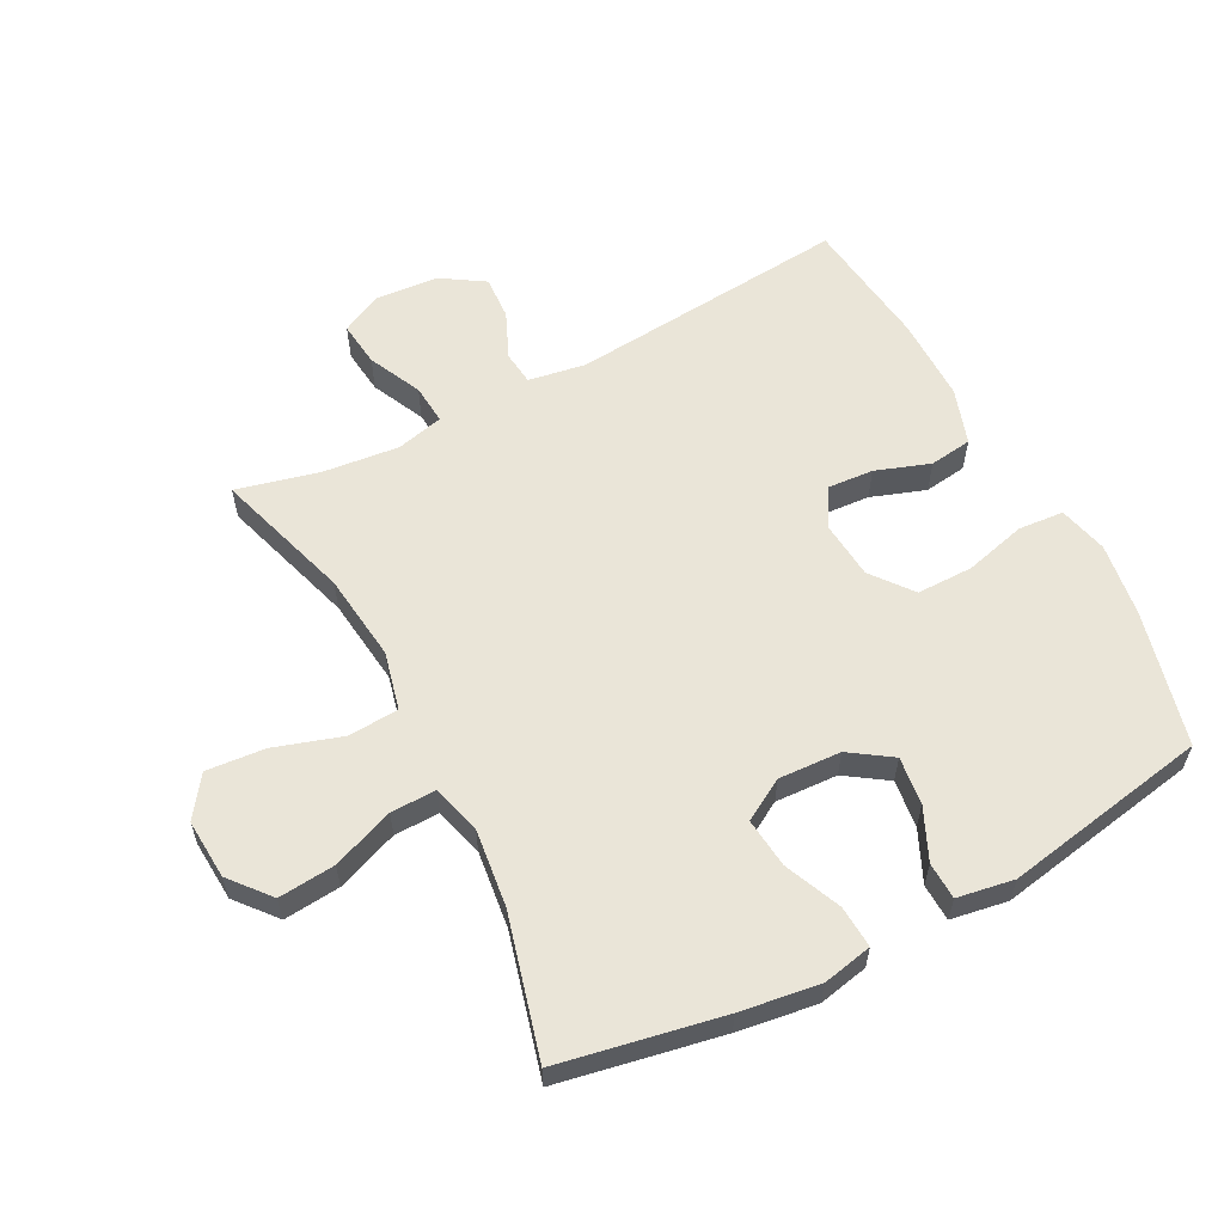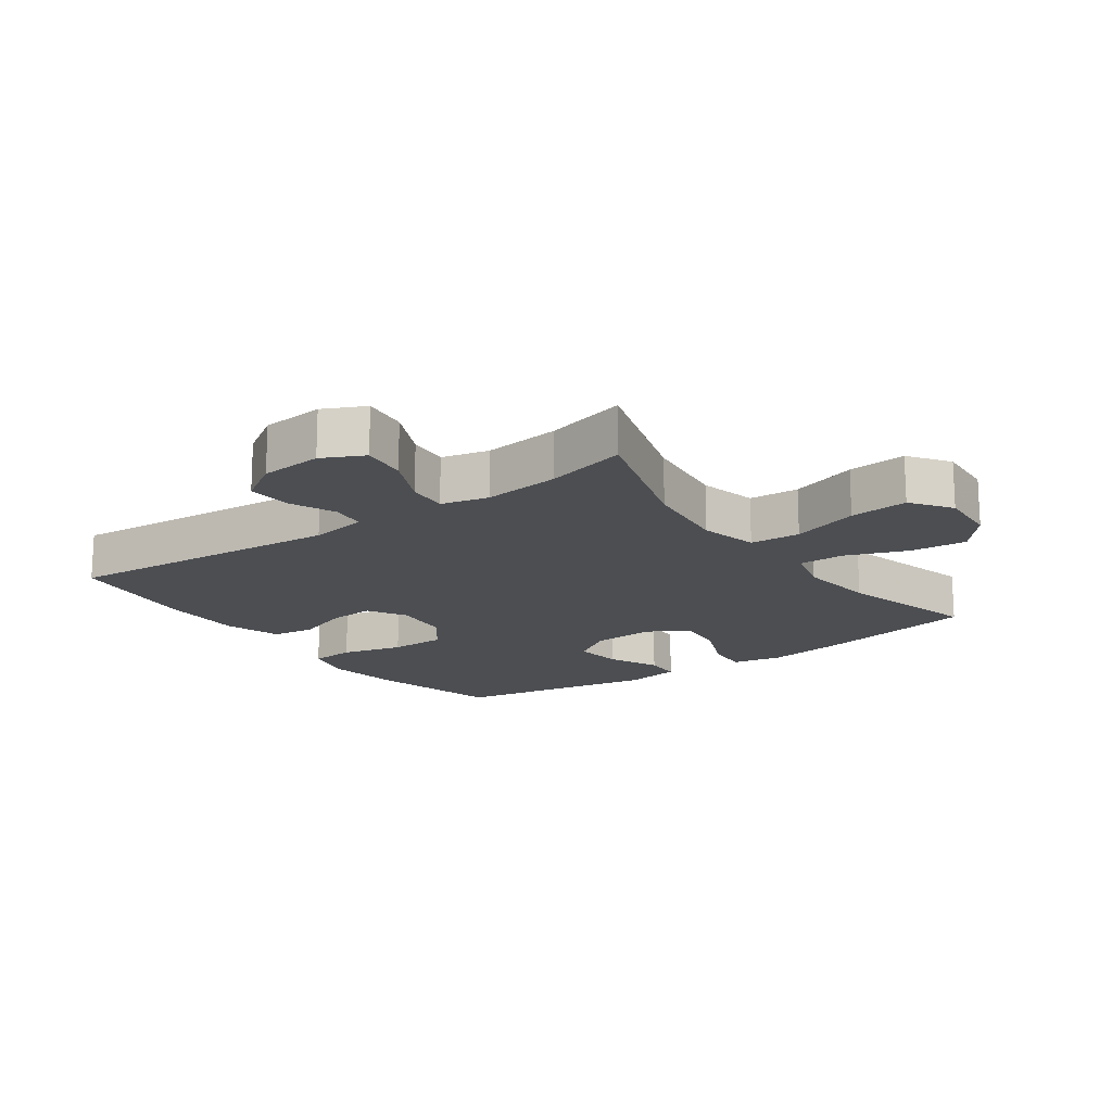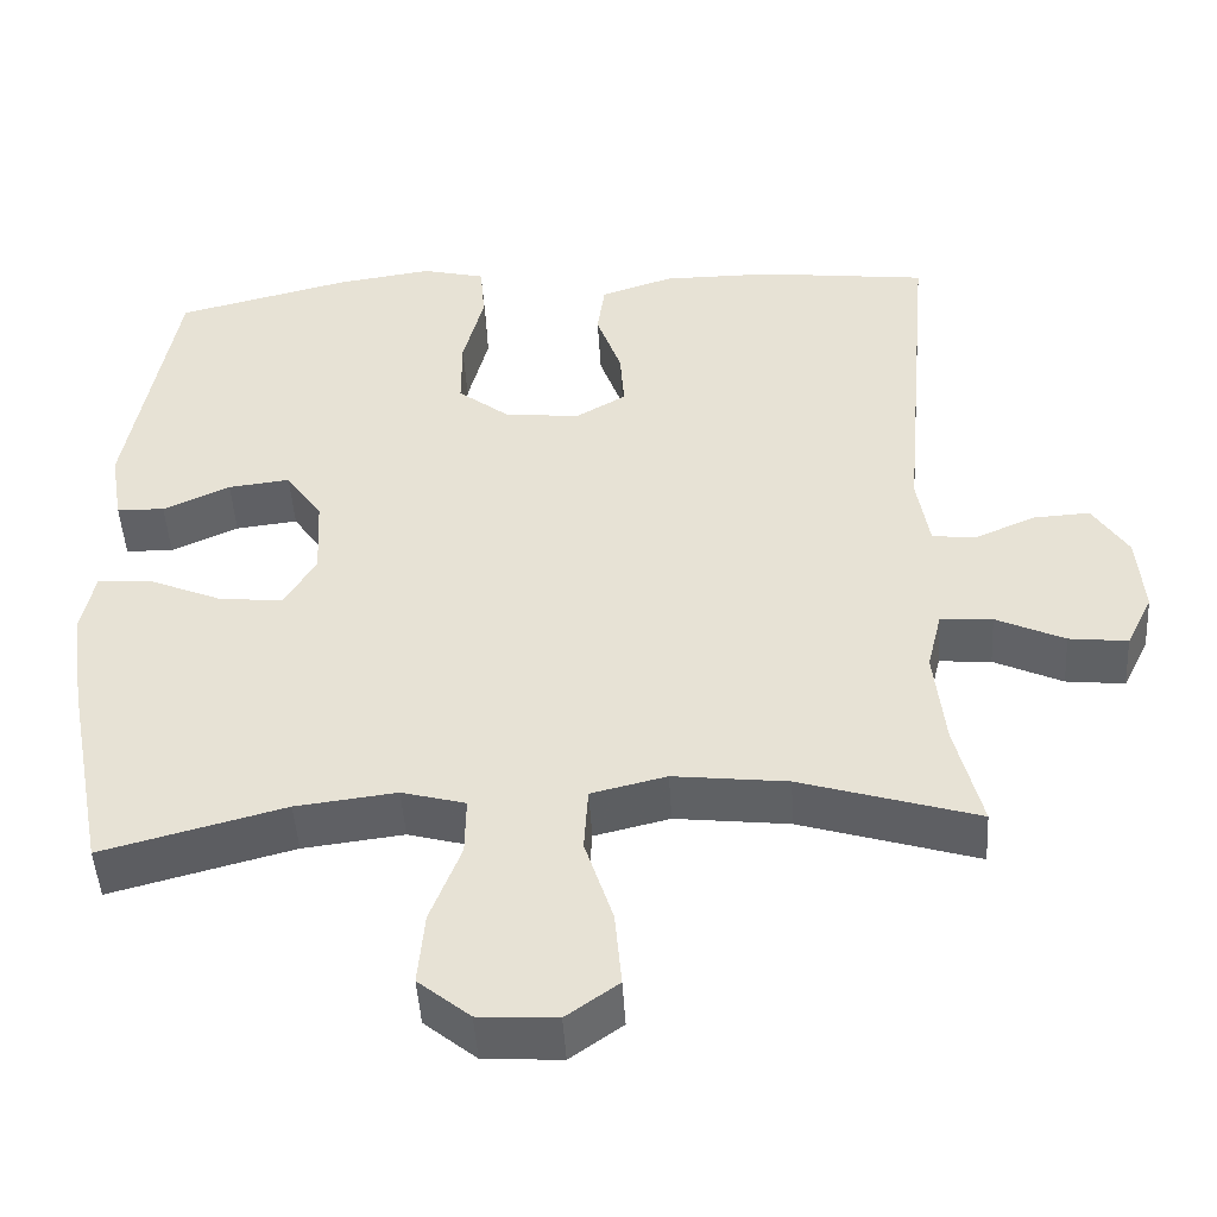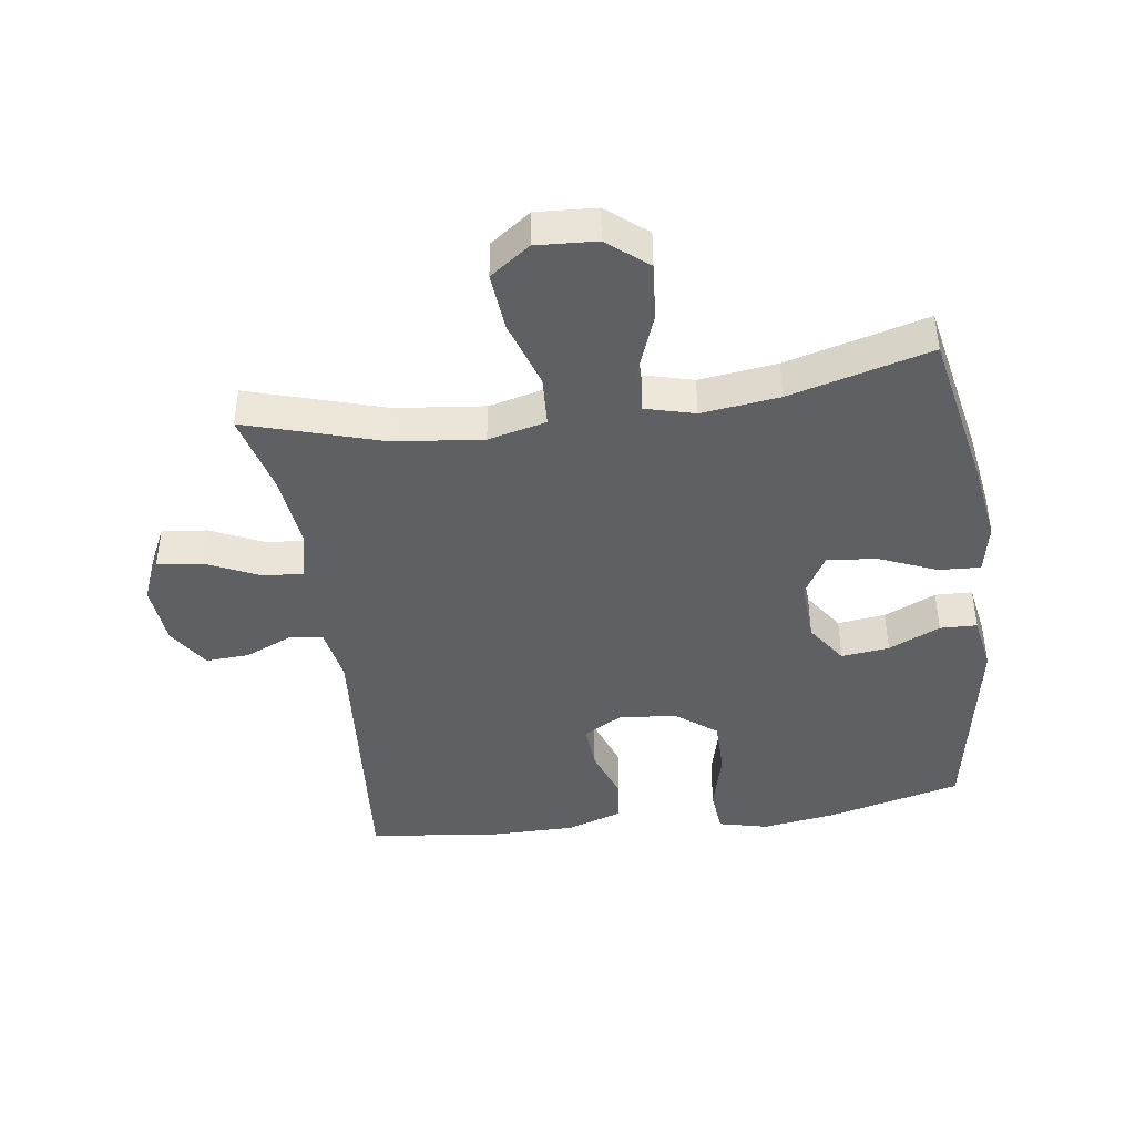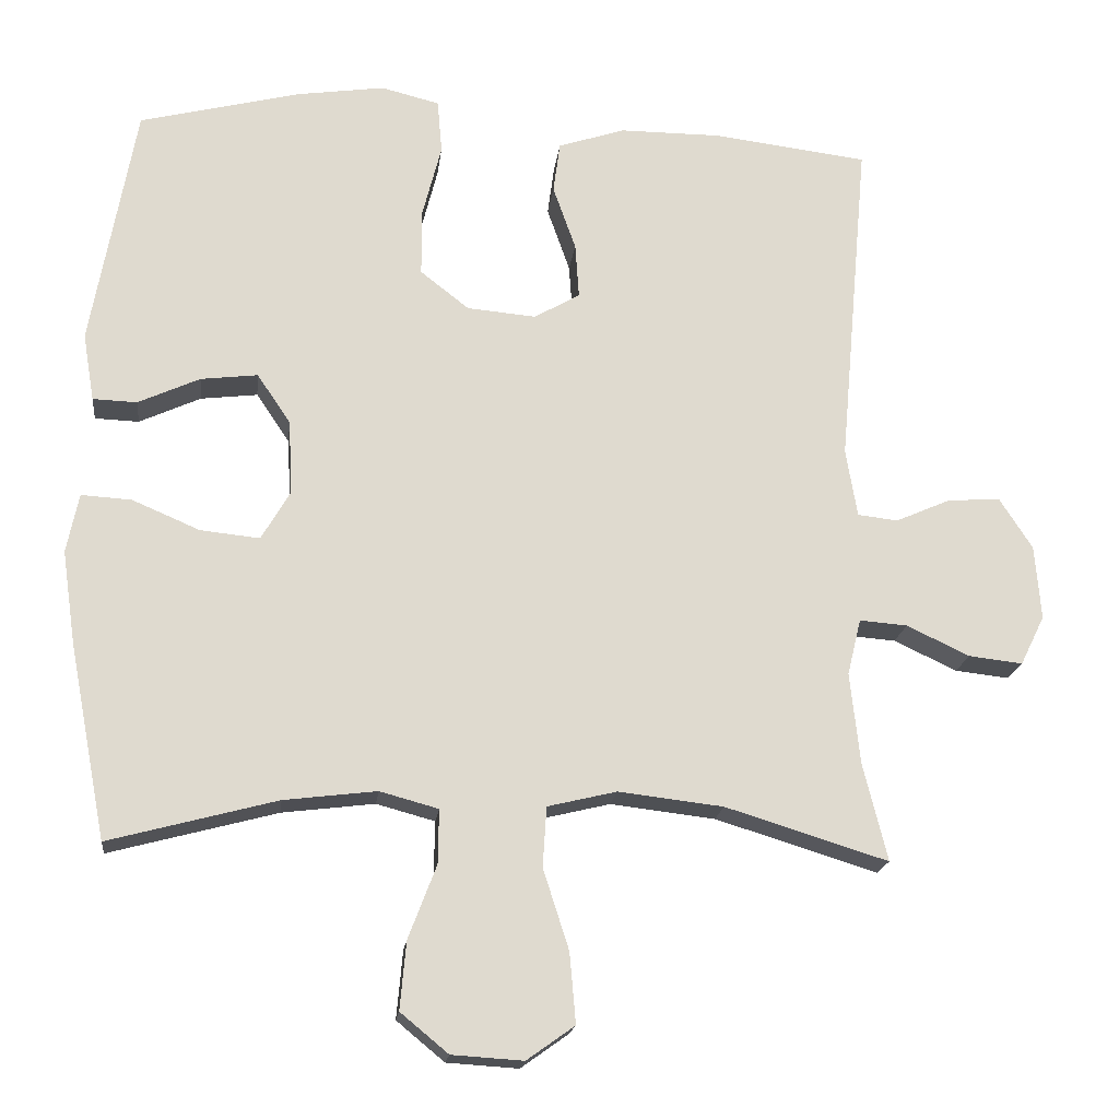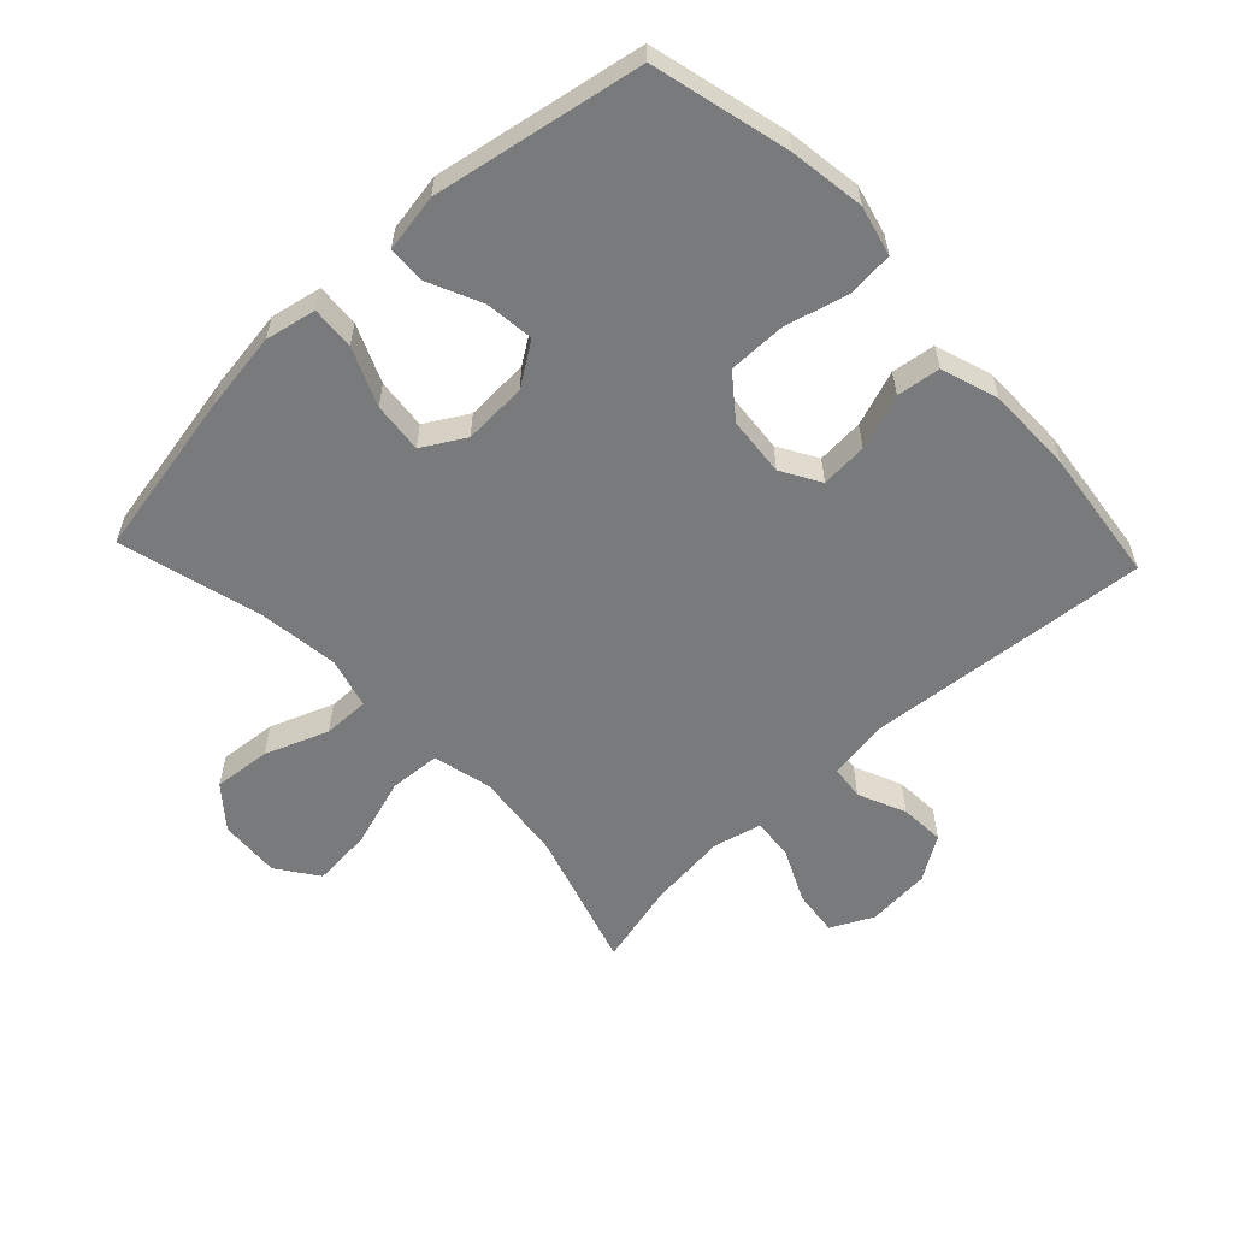
<metadata>
{"format":"obj","ext":"obj","renderer":"f3d","projection":"perspective","resolution":1024,"background":"white","views":[{"elev":59.1,"azim":-117.7,"up":"+Y"},{"elev":-16.9,"azim":125.6,"up":"+Y"},{"elev":-47.3,"azim":3.4,"up":"+Z"},{"elev":-42.7,"azim":-171.8,"up":"+Y"},{"elev":-18.5,"azim":-6.7,"up":"+Z"},{"elev":-58.0,"azim":-46.7,"up":"+Y"}]}
</metadata>
<code>
v -0.5 0.07 -0.5
v -0.549 0.07 -0.246
v -0.567 0.07 -0.122
v -0.551 0.07 -0.044
v -0.485 0.07 -0.048
v -0.396 0.07 -0.086
v -0.318 0.07 -0.094
v -0.28 0.07 -0.029
v -0.285 0.07 0.069
v -0.329 0.07 0.134
v -0.404 0.07 0.125
v -0.485 0.07 0.088
v -0.543 0.07 0.09
v -0.558 0.07 0.179
v -0.5 0.07 0.5
v -0.289 0.07 0.553
v -0.173 0.07 0.57
v -0.096 0.07 0.551
v -0.09 0.07 0.48
v -0.115 0.07 0.383
v -0.115 0.07 0.295
v -0.051 0.07 0.245
v 0.04 0.07 0.237
v 0.1 0.07 0.272
v 0.095 0.07 0.344
v 0.065 0.07 0.429
v 0.074 0.07 0.496
v 0.162 0.07 0.525
v 0.295 0.07 0.525
v 0.5 0.07 0.5
v 0.461 0.07 0.061
v 0.476 0.07 -0.029
v 0.529 0.07 -0.035
v 0.602 0.07 -0.003
v 0.671 0.07 0.001
v 0.714 0.07 -0.066
v 0.722 0.07 -0.164
v 0.69 0.07 -0.229
v 0.619 0.07 -0.221
v 0.536 0.07 -0.182
v 0.473 0.07 -0.177
v 0.455 0.07 -0.251
v 0.468 0.07 -0.371
v 0.5 0.07 -0.5
v 0.286 0.07 -0.434
v 0.148 0.07 -0.418
v 0.057 0.07 -0.44
v 0.052 0.07 -0.519
v 0.086 0.07 -0.625
v 0.094 0.07 -0.717
v 0.031 0.07 -0.762
v -0.063 0.07 -0.756
v -0.126 0.07 -0.704
v -0.118 0.07 -0.615
v -0.081 0.07 -0.518
v -0.08 0.07 -0.447
v -0.157 0.07 -0.426
v -0.279 0.07 -0.441
v -0.5 0 -0.5
v -0.549 0 -0.246
v -0.567 0 -0.122
v -0.551 0 -0.044
v -0.485 0 -0.048
v -0.396 0 -0.086
v -0.318 0 -0.094
v -0.28 0 -0.029
v -0.285 0 0.069
v -0.329 0 0.134
v -0.404 0 0.125
v -0.485 0 0.088
v -0.543 0 0.09
v -0.558 0 0.179
v -0.5 0 0.5
v -0.289 0 0.553
v -0.173 0 0.57
v -0.096 0 0.551
v -0.09 0 0.48
v -0.115 0 0.383
v -0.115 0 0.295
v -0.051 0 0.245
v 0.04 0 0.237
v 0.1 0 0.272
v 0.095 0 0.344
v 0.065 0 0.429
v 0.074 0 0.496
v 0.162 0 0.525
v 0.295 0 0.525
v 0.5 0 0.5
v 0.461 0 0.061
v 0.476 0 -0.029
v 0.529 0 -0.035
v 0.602 0 -0.003
v 0.671 0 0.001
v 0.714 0 -0.066
v 0.722 0 -0.164
v 0.69 0 -0.229
v 0.619 0 -0.221
v 0.536 0 -0.182
v 0.473 0 -0.177
v 0.455 0 -0.251
v 0.468 0 -0.371
v 0.5 0 -0.5
v 0.286 0 -0.434
v 0.148 0 -0.418
v 0.057 0 -0.44
v 0.052 0 -0.519
v 0.086 0 -0.625
v 0.094 0 -0.717
v 0.031 0 -0.762
v -0.063 0 -0.756
v -0.126 0 -0.704
v -0.118 0 -0.615
v -0.081 0 -0.518
v -0.08 0 -0.447
v -0.157 0 -0.426
v -0.279 0 -0.441
f 52 53 54 55
f 52 55 56
f 51 52 56
f 48 49 50 51
f 47 48 51 56
f 46 47 56 57
f 43 44 45
f 42 43 45 46
f 41 42 46 57
f 37 38 39 40
f 37 40 41
f 36 37 41
f 33 34 35 36
f 32 33 36 41
f 31 32 41 57
f 25 26 27 28
f 24 25 28 29
f 17 18 19 20
f 17 20 21
f 16 17 21
f 15 16 21
f 14 15 21 22
f 11 12 13 14
f 10 11 14 22
f 3 4 5 6
f 3 6 7
f 58 1 2 3
f 58 3 7
f 57 58 7 8
f 31 57 8 9
f 24 29 30 31
f 23 24 31
f 22 23 31
f 9 10 22 31
f 113 112 111 110
f 114 113 110
f 114 110 109
f 109 108 107 106
f 114 109 106 105
f 115 114 105 104
f 103 102 101
f 104 103 101 100
f 115 104 100 99
f 98 97 96 95
f 99 98 95
f 99 95 94
f 94 93 92 91
f 99 94 91 90
f 115 99 90 89
f 86 85 84 83
f 87 86 83 82
f 78 77 76 75
f 79 78 75
f 79 75 74
f 79 74 73
f 80 79 73 72
f 72 71 70 69
f 80 72 69 68
f 64 63 62 61
f 65 64 61
f 61 60 59 116
f 65 61 116
f 66 65 116 115
f 67 66 115 89
f 89 88 87 82
f 89 82 81
f 89 81 80
f 89 80 68 67
f 1 59 60 2
f 2 60 61 3
f 3 61 62 4
f 4 62 63 5
f 5 63 64 6
f 6 64 65 7
f 7 65 66 8
f 8 66 67 9
f 9 67 68 10
f 10 68 69 11
f 11 69 70 12
f 12 70 71 13
f 13 71 72 14
f 14 72 73 15
f 15 73 74 16
f 16 74 75 17
f 17 75 76 18
f 18 76 77 19
f 19 77 78 20
f 20 78 79 21
f 21 79 80 22
f 22 80 81 23
f 23 81 82 24
f 24 82 83 25
f 25 83 84 26
f 26 84 85 27
f 27 85 86 28
f 28 86 87 29
f 29 87 88 30
f 30 88 89 31
f 31 89 90 32
f 32 90 91 33
f 33 91 92 34
f 34 92 93 35
f 35 93 94 36
f 36 94 95 37
f 37 95 96 38
f 38 96 97 39
f 39 97 98 40
f 40 98 99 41
f 41 99 100 42
f 42 100 101 43
f 43 101 102 44
f 44 102 103 45
f 45 103 104 46
f 46 104 105 47
f 47 105 106 48
f 48 106 107 49
f 49 107 108 50
f 50 108 109 51
f 51 109 110 52
f 52 110 111 53
f 53 111 112 54
f 54 112 113 55
f 55 113 114 56
f 56 114 115 57
f 57 115 116 58
f 58 116 59 1

</code>
